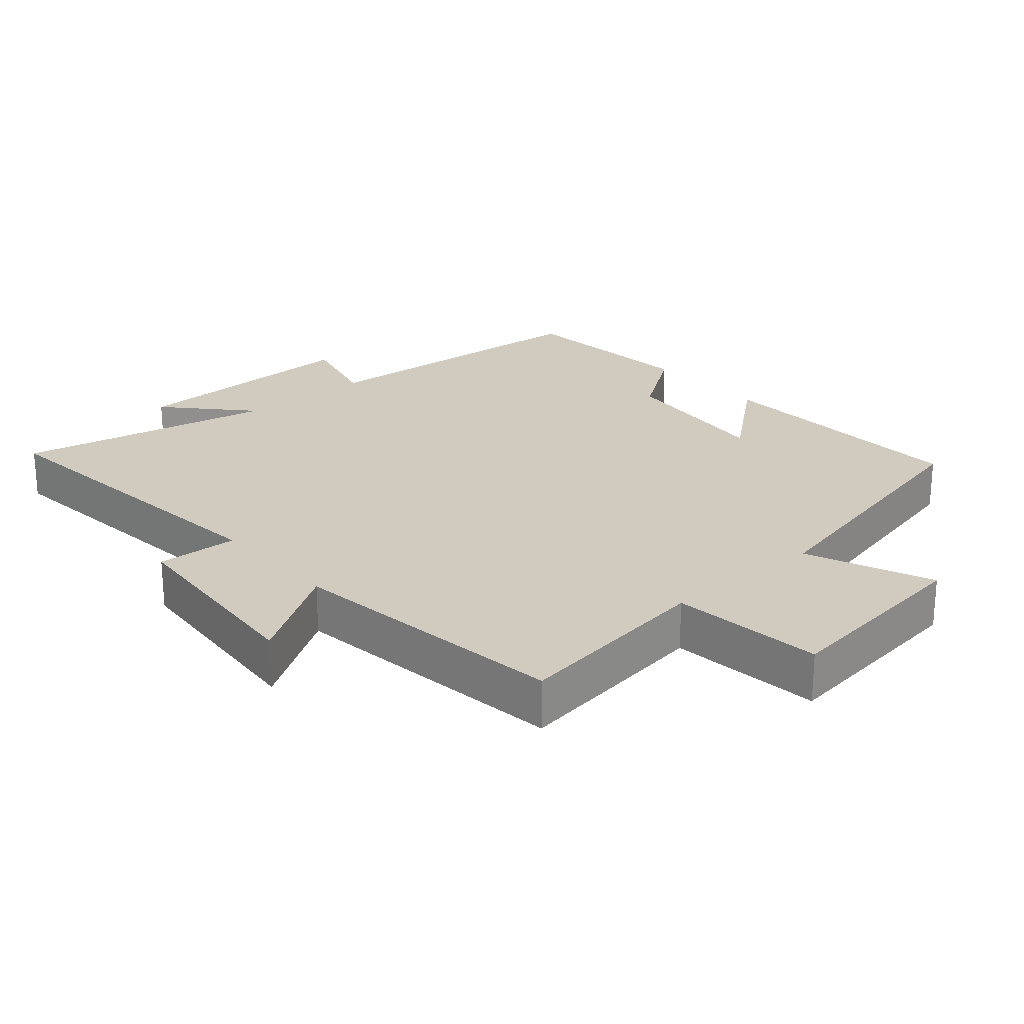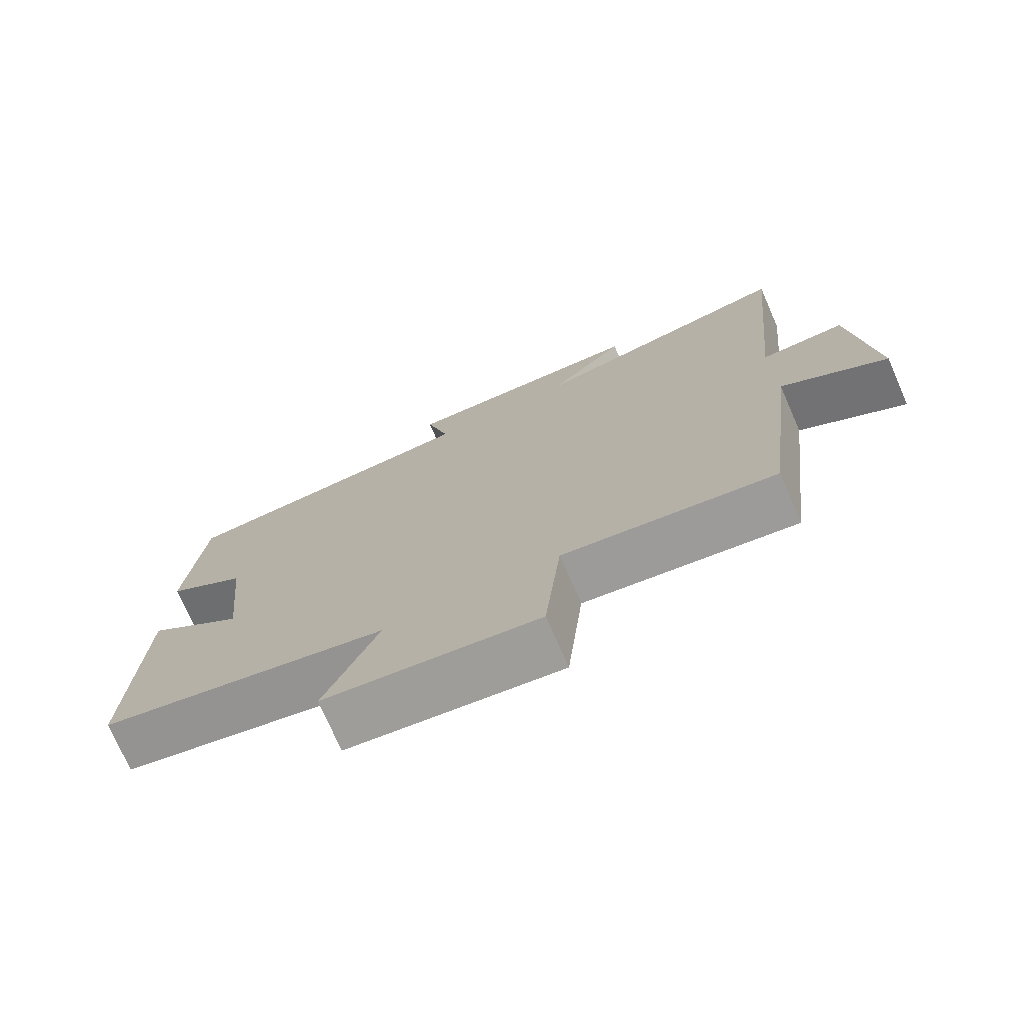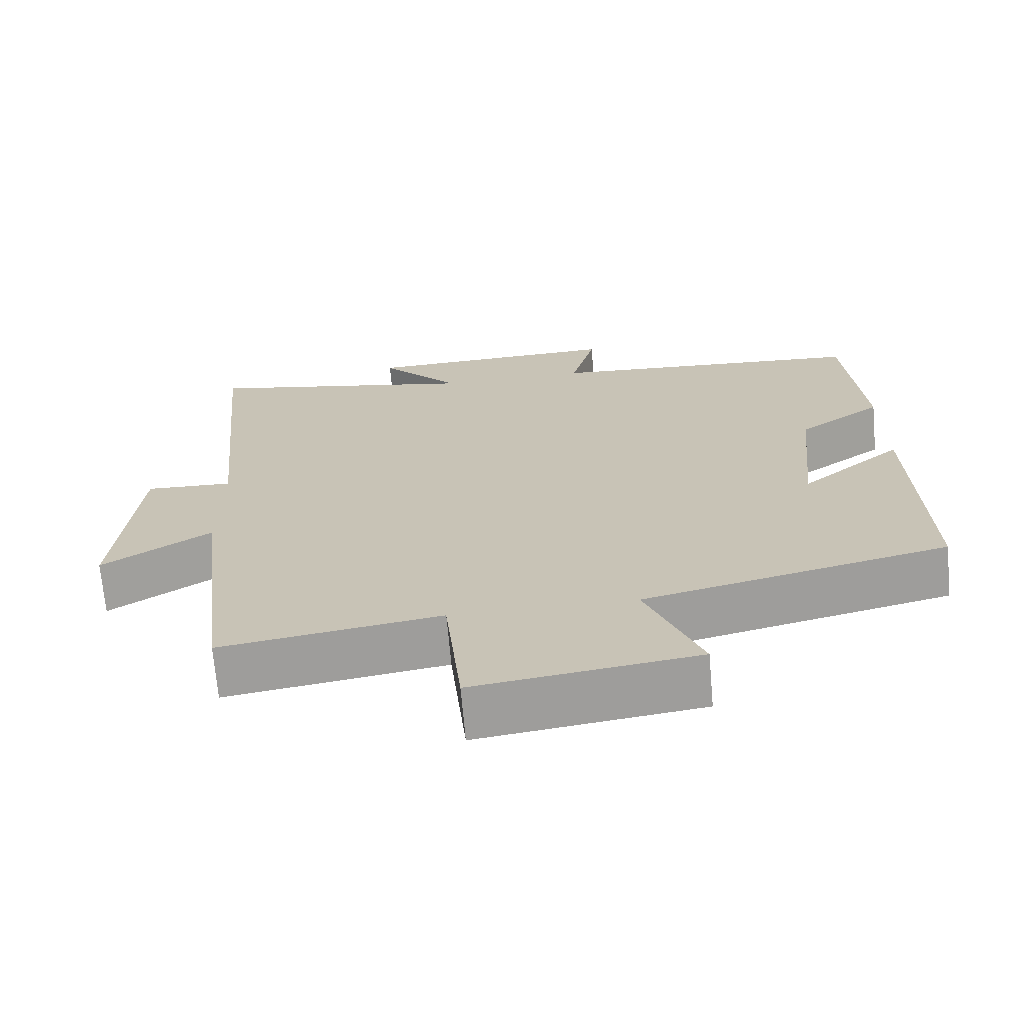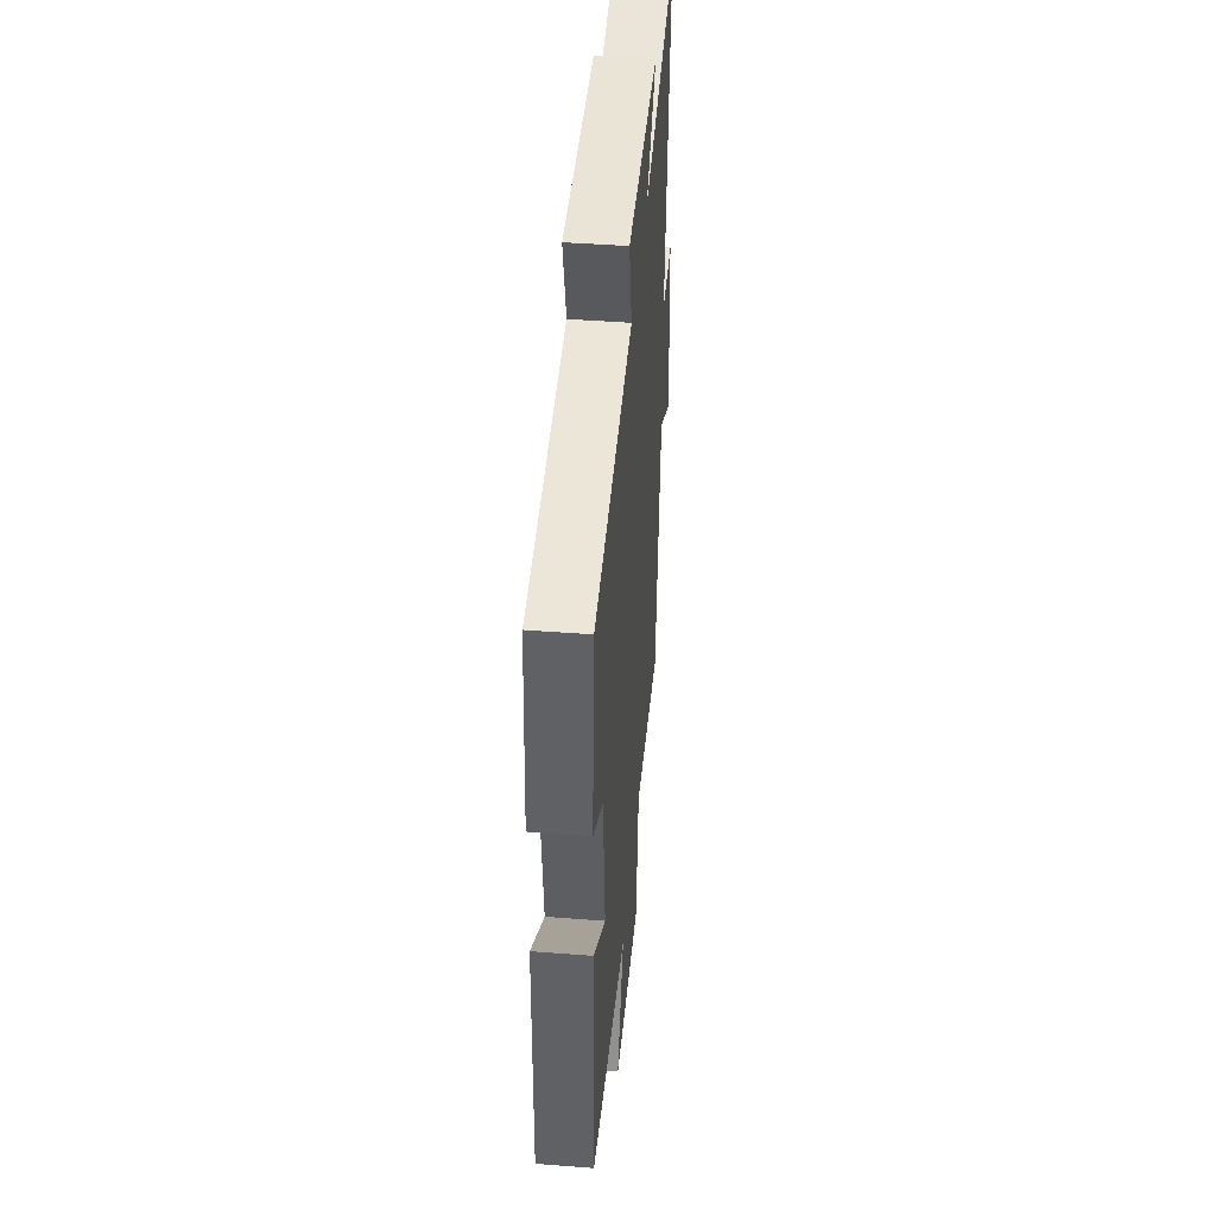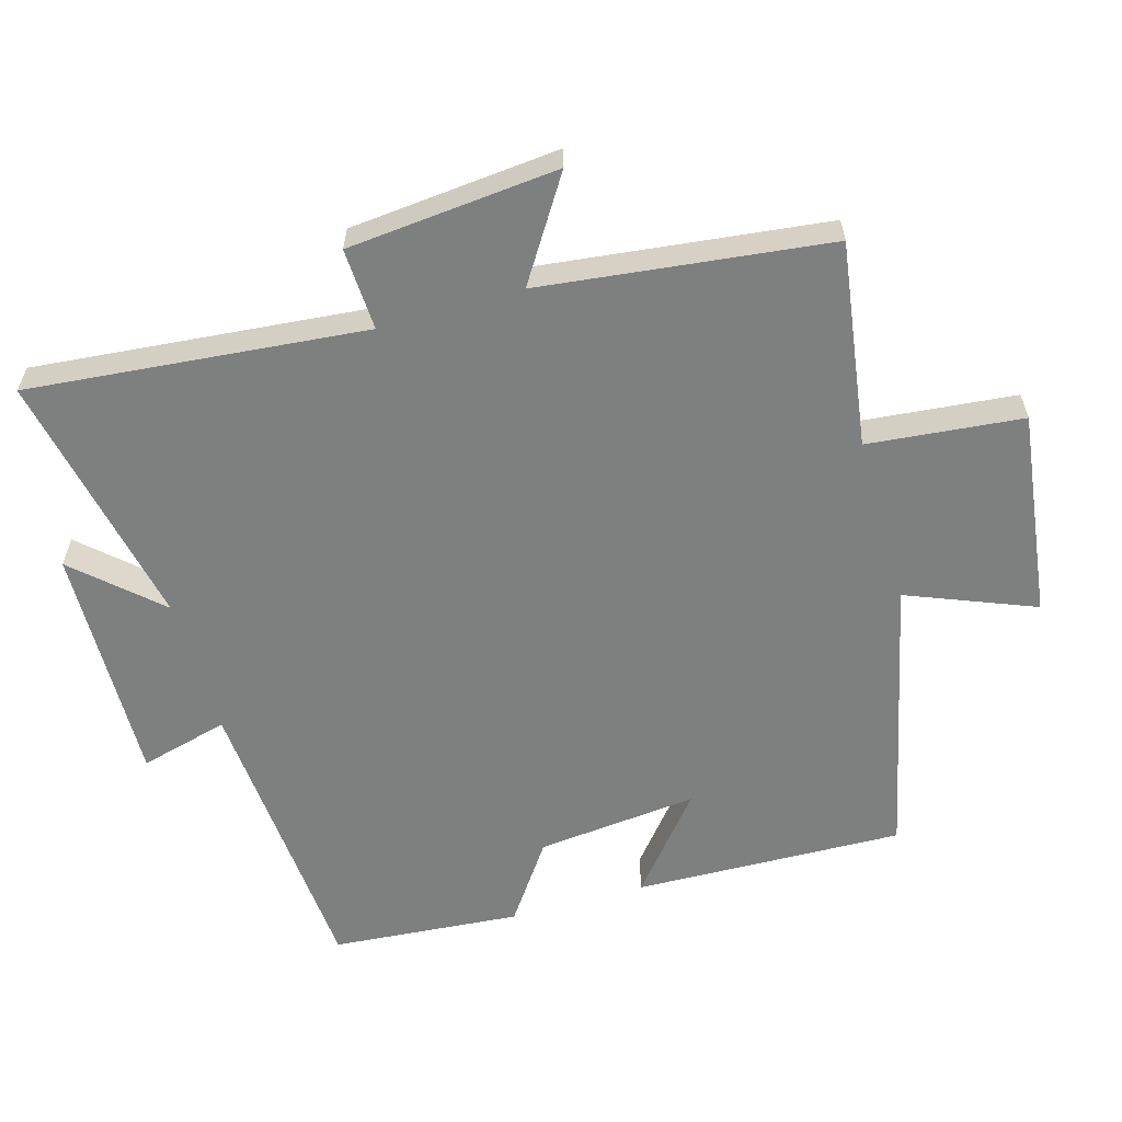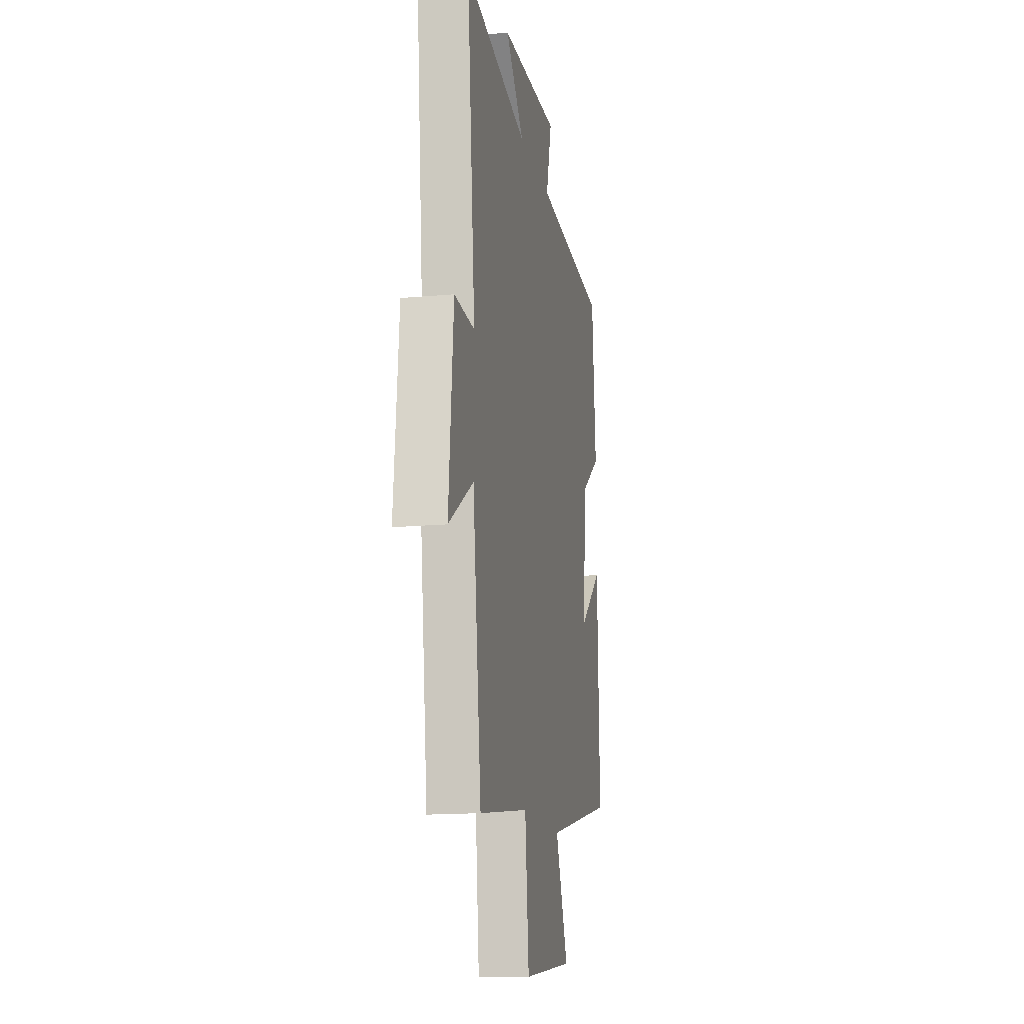
<metadata>
{"format":"obj","ext":"obj","renderer":"f3d","projection":"perspective","resolution":1024,"background":"white","views":[{"elev":23.6,"azim":139.0,"up":"+Y"},{"elev":-74.8,"azim":23.7,"up":"+Z"},{"elev":-69.4,"azim":-175.0,"up":"+Z"},{"elev":45.4,"azim":-84.9,"up":"+Z"},{"elev":-59.6,"azim":106.2,"up":"+Y"},{"elev":-15.2,"azim":101.2,"up":"+Z"}]}
</metadata>
<code>
v 0.449 0.07 -0.545
v 0.15 0.07 -0.5
v 0.127 0.07 -0.726
v -0.175 0.07 -0.686
v -0.1 0.07 -0.5
v -0.512 0.07 -0.405
v -0.5 0.07 -0.01
v -0.361 0.07 -0.125
v -0.385 0.07 0.111
v -0.5 0.07 0.192
v -0.477 0.07 0.469
v -0.04 0.07 0.5
v -0.074 0.07 0.63
v 0.278 0.07 0.62
v 0.168 0.07 0.5
v 0.548 0.07 0.576
v 0.5 0.07 0.083
v 0.62 0.07 0.088
v 0.648 0.07 -0.22
v 0.5 0.07 -0.125
v 0.449 0 -0.545
v 0.15 0 -0.5
v 0.127 0 -0.726
v -0.175 0 -0.686
v -0.1 0 -0.5
v -0.512 0 -0.405
v -0.5 0 -0.01
v -0.361 0 -0.125
v -0.385 0 0.111
v -0.5 0 0.192
v -0.477 0 0.469
v -0.04 0 0.5
v -0.074 0 0.63
v 0.278 0 0.62
v 0.168 0 0.5
v 0.548 0 0.576
v 0.5 0 0.083
v 0.62 0 0.088
v 0.648 0 -0.22
v 0.5 0 -0.125
f 17 18 19 20
f 17 20 1 2
f 15 16 17 2
f 12 13 14 15
f 11 12 15
f 10 11 15
f 9 10 15
f 15 2 3
f 9 15 3
f 8 9 3
f 5 6 7 8
f 5 8 3
f 3 4 5
f 40 39 38 37
f 22 21 40 37
f 22 37 36 35
f 35 34 33 32
f 35 32 31
f 35 31 30
f 35 30 29
f 23 22 35
f 23 35 29
f 23 29 28
f 28 27 26 25
f 23 28 25
f 25 24 23
f 1 21 22 2
f 2 22 23 3
f 3 23 24 4
f 4 24 25 5
f 5 25 26 6
f 6 26 27 7
f 7 27 28 8
f 8 28 29 9
f 9 29 30 10
f 10 30 31 11
f 11 31 32 12
f 12 32 33 13
f 13 33 34 14
f 14 34 35 15
f 15 35 36 16
f 16 36 37 17
f 17 37 38 18
f 18 38 39 19
f 19 39 40 20
f 20 40 21 1

</code>
